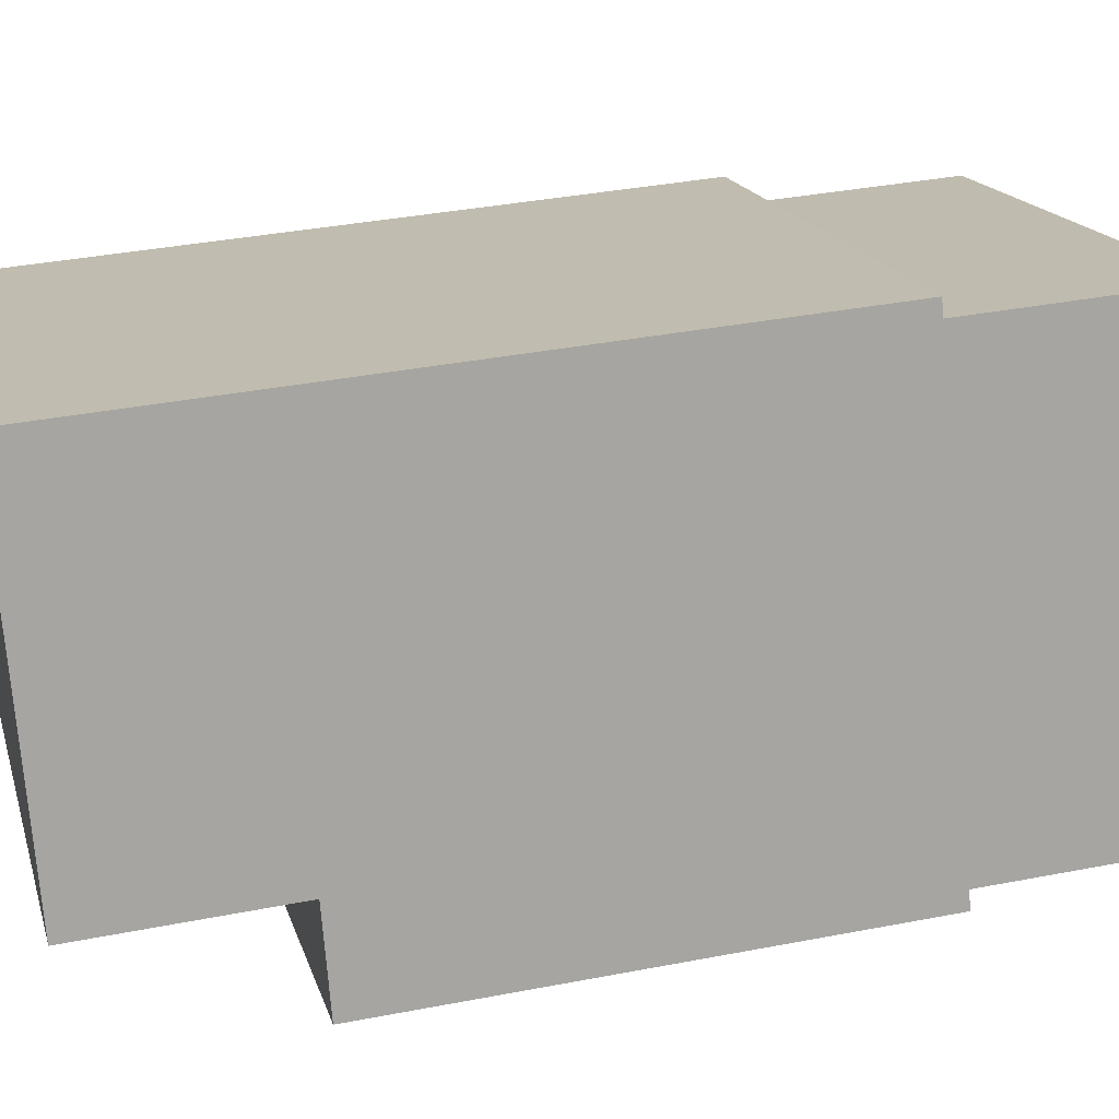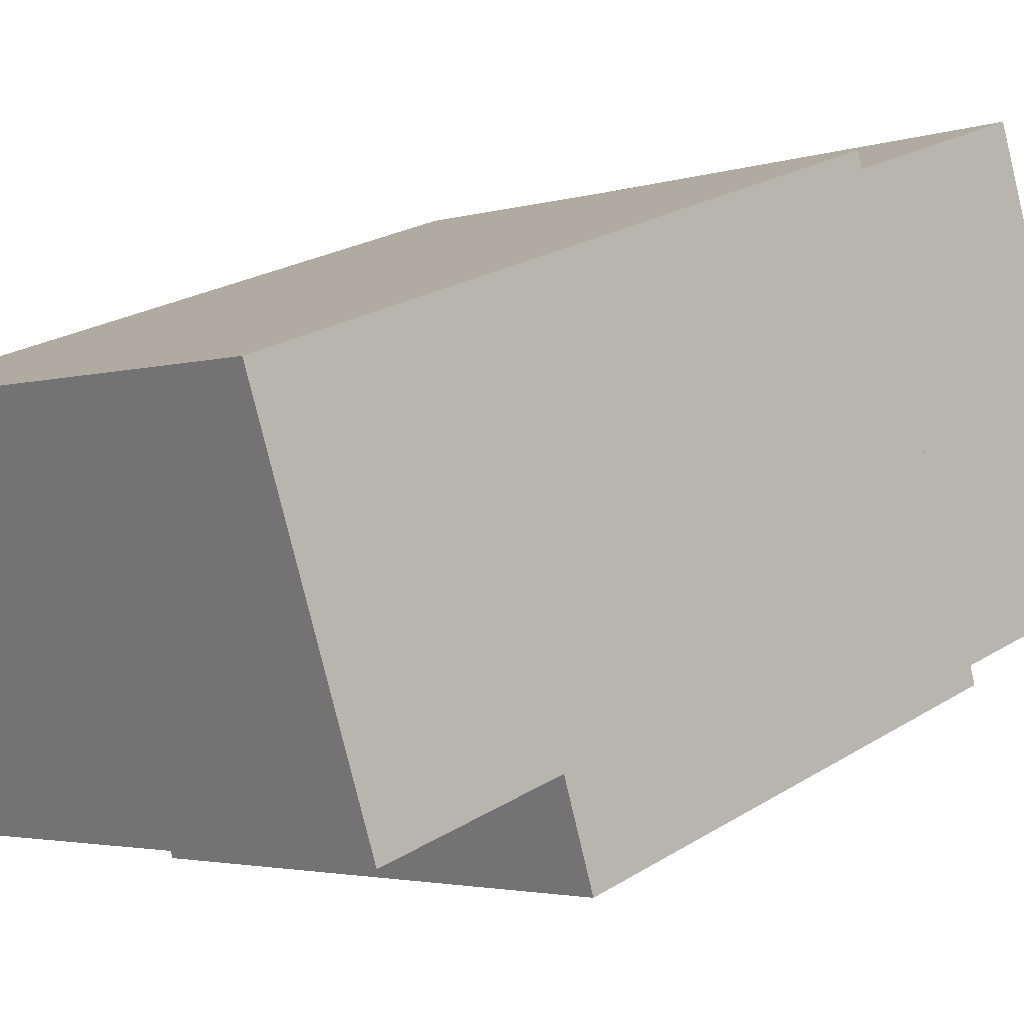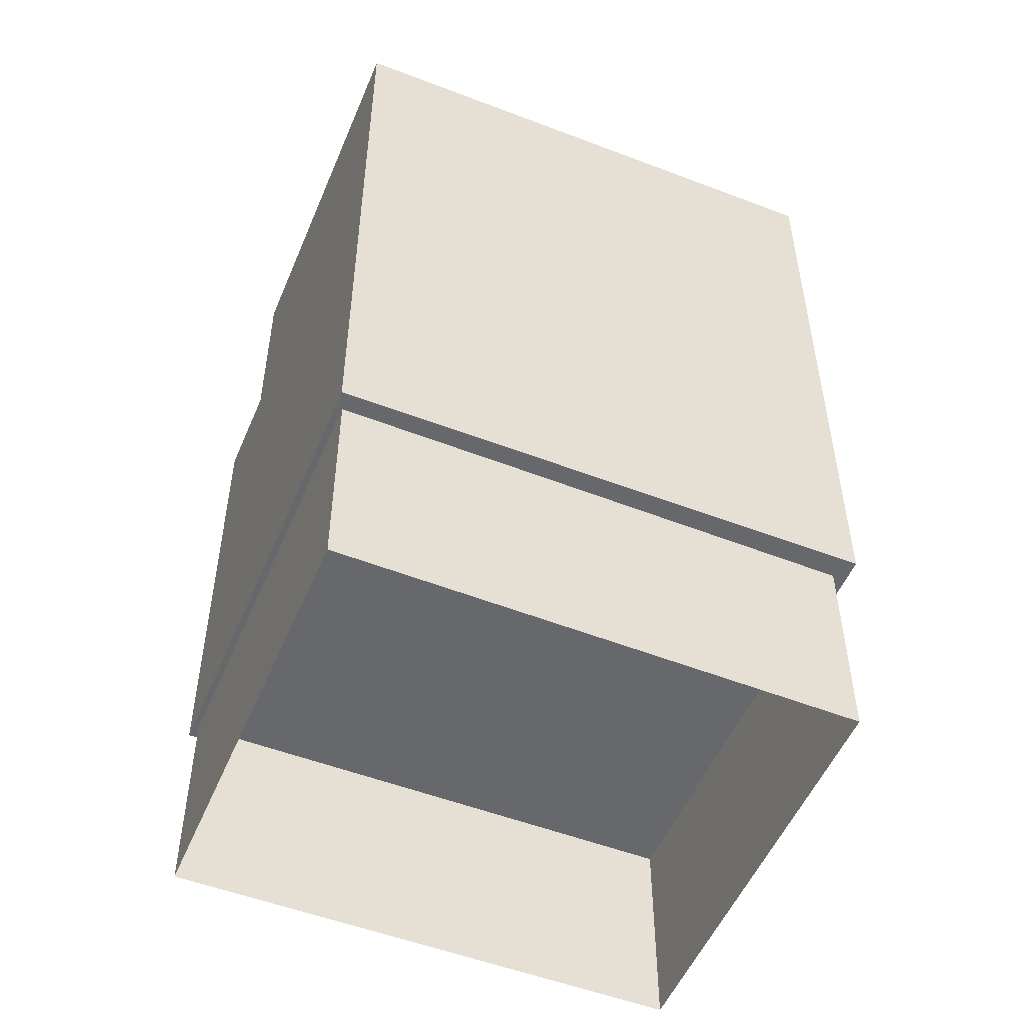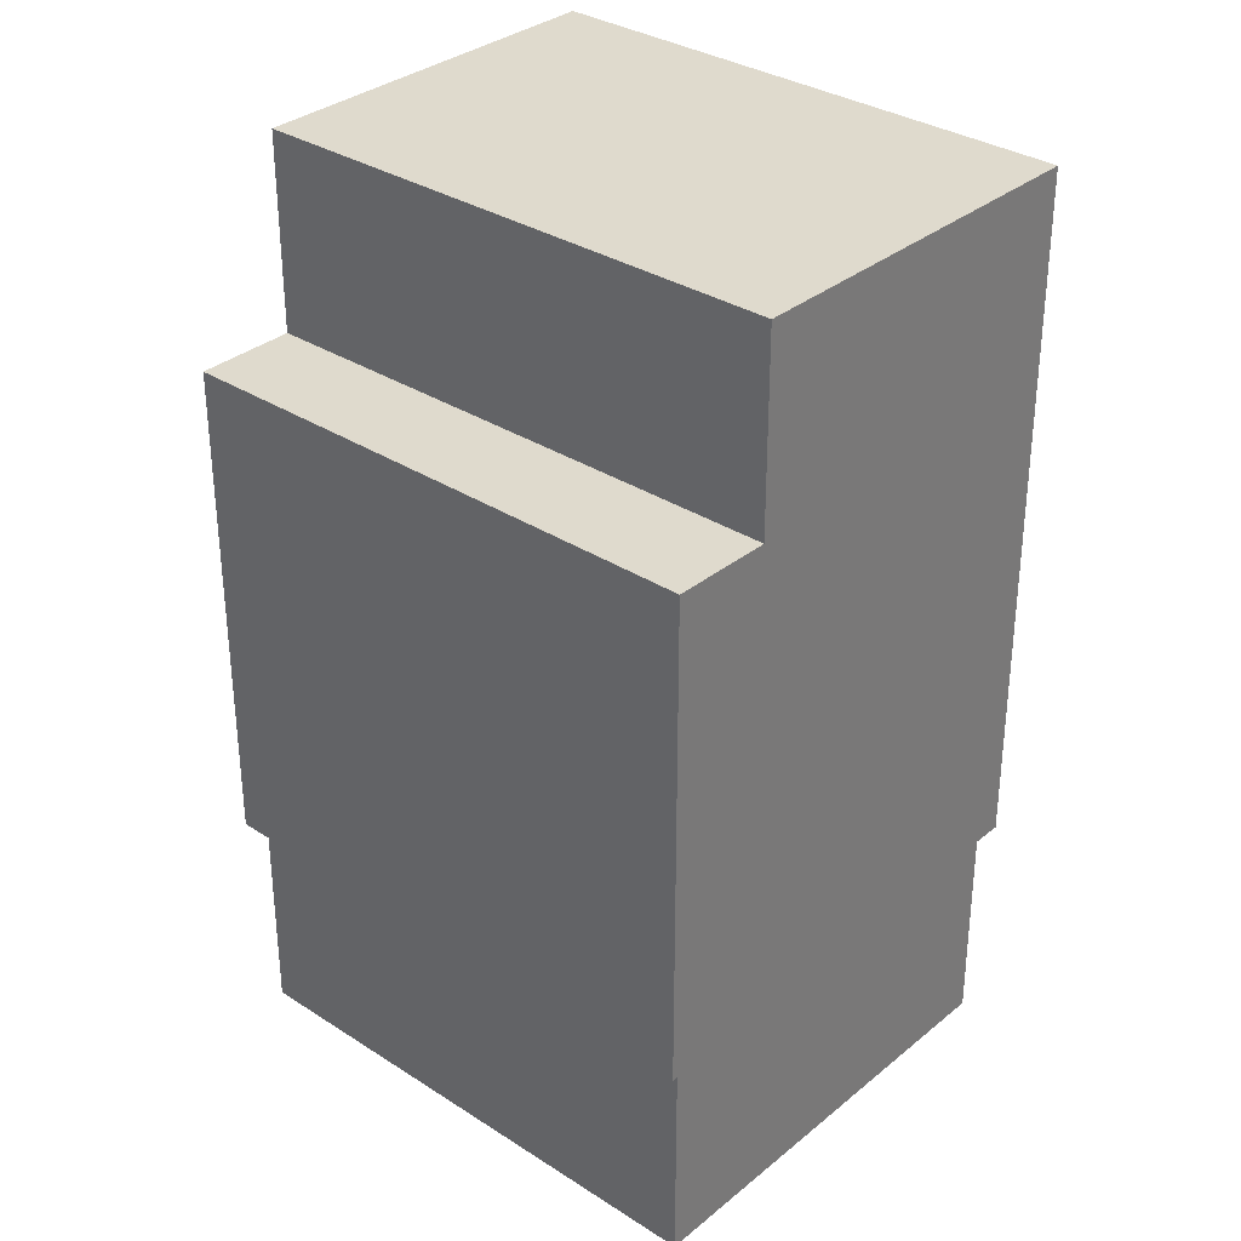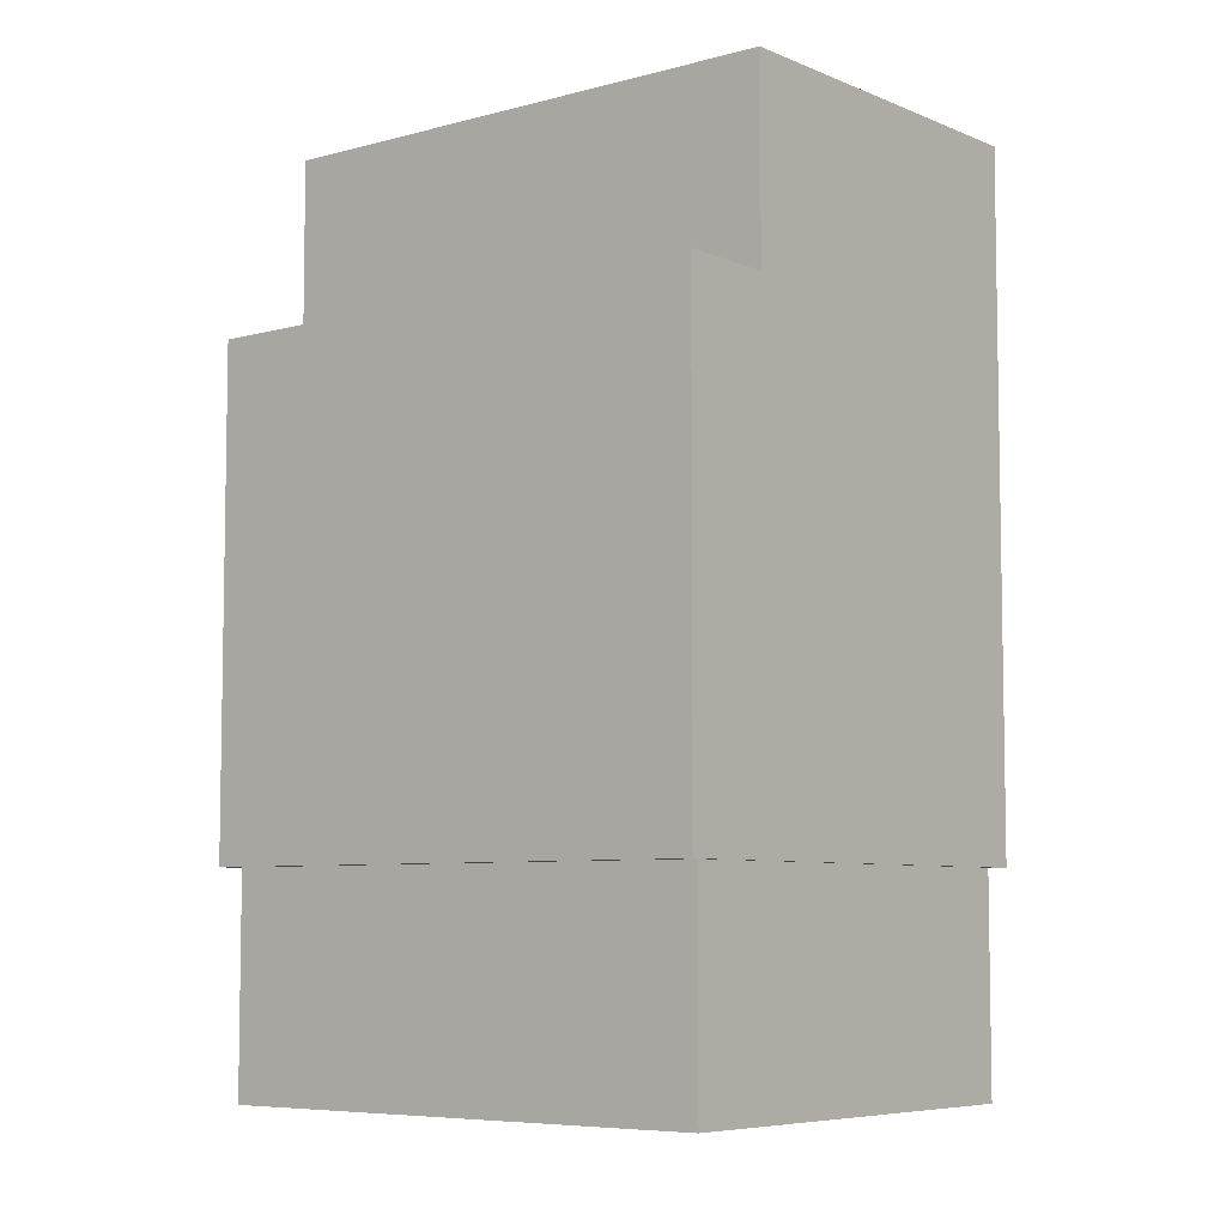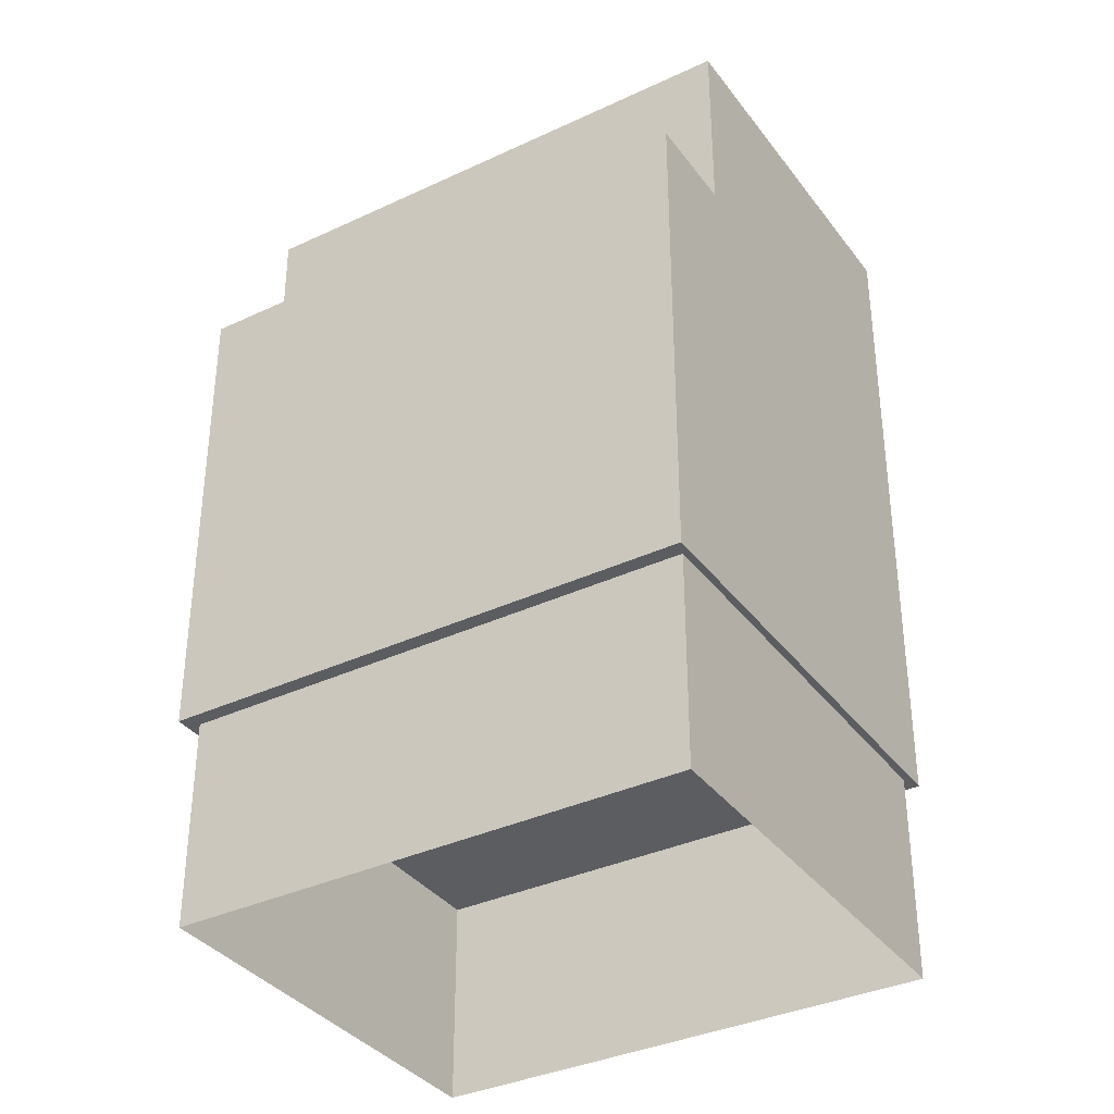
<metadata>
{"format":"obj","ext":"obj","renderer":"f3d","projection":"perspective","resolution":1024,"background":"white","views":[{"elev":35.9,"azim":75.6,"up":"+Y"},{"elev":23.8,"azim":44.2,"up":"+Y"},{"elev":-52.4,"azim":176.7,"up":"+Z"},{"elev":32.9,"azim":60.8,"up":"+Z"},{"elev":-6.6,"azim":58.1,"up":"+Z"},{"elev":-35.9,"azim":50.9,"up":"+Z"}]}
</metadata>
<code>
v  2.032e+05 4.435e+05 5.558
v  2.032e+05 4.435e+05 24.87
v  2.032e+05 4.435e+05 19.4
v  2.032e+05 4.435e+05 24.87
v  2.032e+05 4.435e+05 5.558
v  2.032e+05 4.435e+05 19.41
o IndexedFaceSet
g IndexedFaceSet
f 1 5 3
f 3 5 6
f 3 4 2
f 3 2 1
v  2.032e+05 4.435e+05 19.4
v  2.032e+05 4.435e+05 24.87
v  2.033e+05 4.435e+05 19.4
v  2.033e+05 4.435e+05 24.87
o IndexedFaceSet__1_0
g IndexedFaceSet__1_0
f 9 10 8
f 8 7 9
v  2.032e+05 4.435e+05 19.4
v  2.032e+05 4.435e+05 19.41
v  2.033e+05 4.435e+05 19.4
v  2.033e+05 4.435e+05 19.41
o IndexedFaceSet__2_0
g IndexedFaceSet__2_0
f 11 12 13
f 14 13 12
v  2.032e+05 4.435e+05 5.558
v  2.032e+05 4.435e+05 19.41
v  2.033e+05 4.435e+05 5.559
v  2.033e+05 4.435e+05 19.41
o IndexedFaceSet__3_0
g IndexedFaceSet__3_0
f 17 18 15
f 16 15 18
v  2.032e+05 4.435e+05 5.559
v  2.032e+05 4.435e+05 5.559
v  2.033e+05 4.435e+05 5.559
v  2.033e+05 4.435e+05 5.559
o IndexedFaceSet__4_0
g IndexedFaceSet__4_0
f 21 19 22
f 20 22 19
v  2.033e+05 4.435e+05 -0.4783
v  2.033e+05 4.435e+05 5.559
v  2.033e+05 4.435e+05 -0.4783
v  2.033e+05 4.435e+05 5.559
o IndexedFaceSet__5_0
g IndexedFaceSet__5_0
f 25 23 24
f 24 26 25
v  2.032e+05 4.435e+05 -0.4783
v  2.032e+05 4.435e+05 5.559
v  2.033e+05 4.435e+05 -0.4783
v  2.033e+05 4.435e+05 5.559
o IndexedFaceSet__6_0
g IndexedFaceSet__6_0
f 29 30 27
f 28 27 30
v  2.032e+05 4.435e+05 -0.4783
v  2.032e+05 4.435e+05 5.559
v  2.032e+05 4.435e+05 -0.4783
v  2.032e+05 4.435e+05 5.559
o IndexedFaceSet__7_0
g IndexedFaceSet__7_0
f 31 33 32
f 34 32 33
v  2.032e+05 4.435e+05 -0.4783
v  2.032e+05 4.435e+05 5.559
v  2.033e+05 4.435e+05 -0.4783
v  2.033e+05 4.435e+05 5.559
o IndexedFaceSet__8_0
g IndexedFaceSet__8_0
f 37 35 36
f 36 38 37
v  2.033e+05 4.435e+05 5.559
v  2.033e+05 4.435e+05 24.87
v  2.033e+05 4.435e+05 19.4
v  2.033e+05 4.435e+05 24.87
v  2.033e+05 4.435e+05 5.559
v  2.033e+05 4.435e+05 19.41
o IndexedFaceSet__9_0
g IndexedFaceSet__9_0
f 44 43 41
f 41 43 39
f 41 40 42
f 40 41 39
v  2.032e+05 4.435e+05 5.558
v  2.032e+05 4.435e+05 5.558
v  2.033e+05 4.435e+05 5.559
v  2.033e+05 4.435e+05 5.559
o IndexedFaceSet__10_0
g IndexedFaceSet__10_0
f 48 46 45
f 45 47 48
v  2.032e+05 4.435e+05 5.558
v  2.032e+05 4.435e+05 24.87
v  2.033e+05 4.435e+05 5.559
v  2.033e+05 4.435e+05 24.87
o IndexedFaceSet__11_0
g IndexedFaceSet__11_0
f 51 49 52
f 50 52 49
v  2.032e+05 4.435e+05 24.87
v  2.032e+05 4.435e+05 24.87
v  2.033e+05 4.435e+05 24.87
v  2.033e+05 4.435e+05 24.87
o IndexedFaceSet__12_0
g IndexedFaceSet__12_0
f 55 53 56
f 54 56 53

</code>
